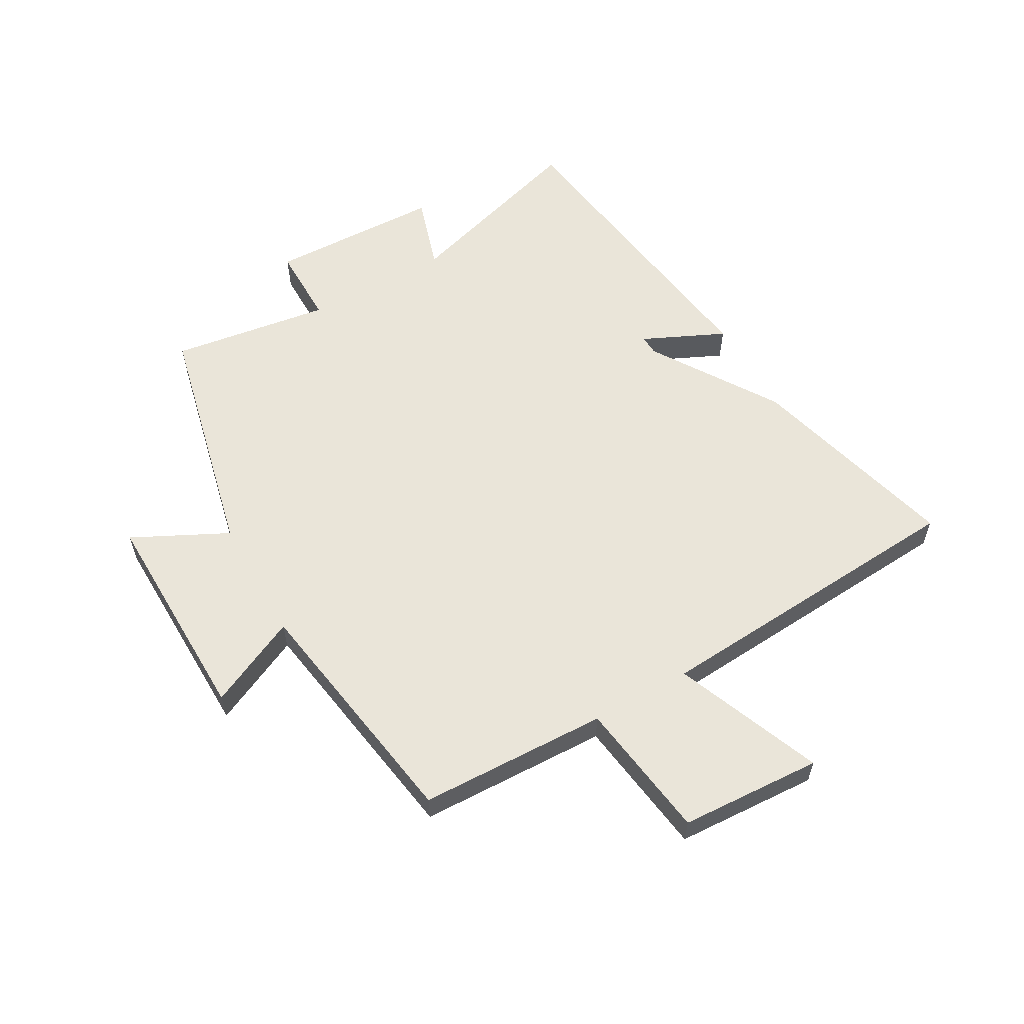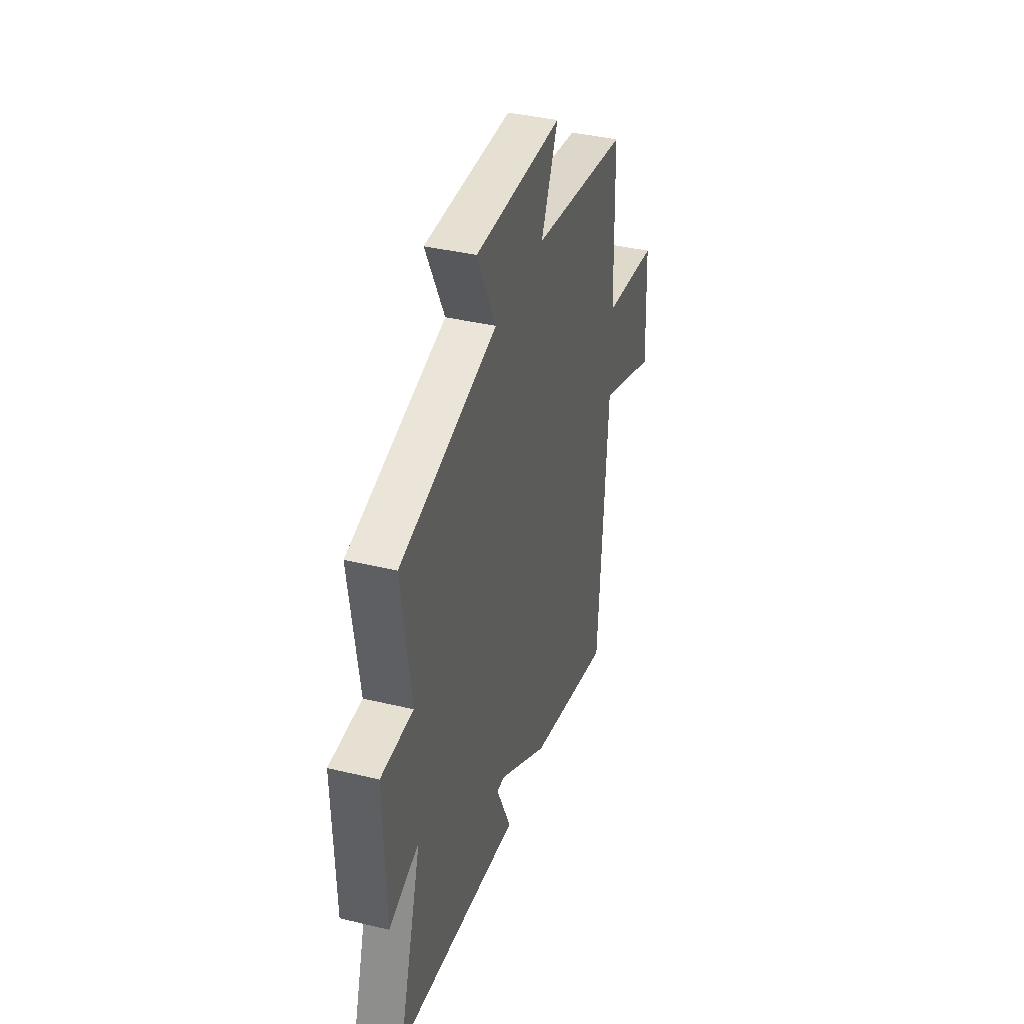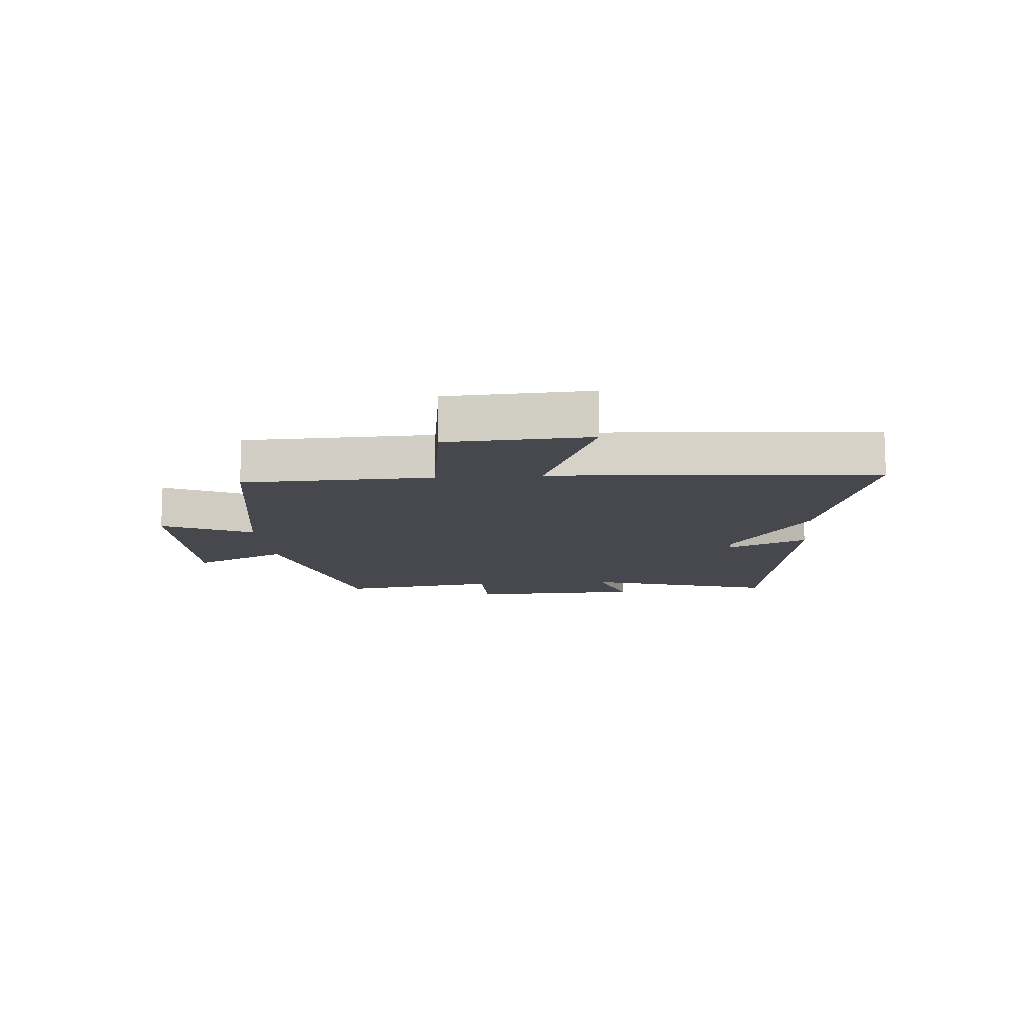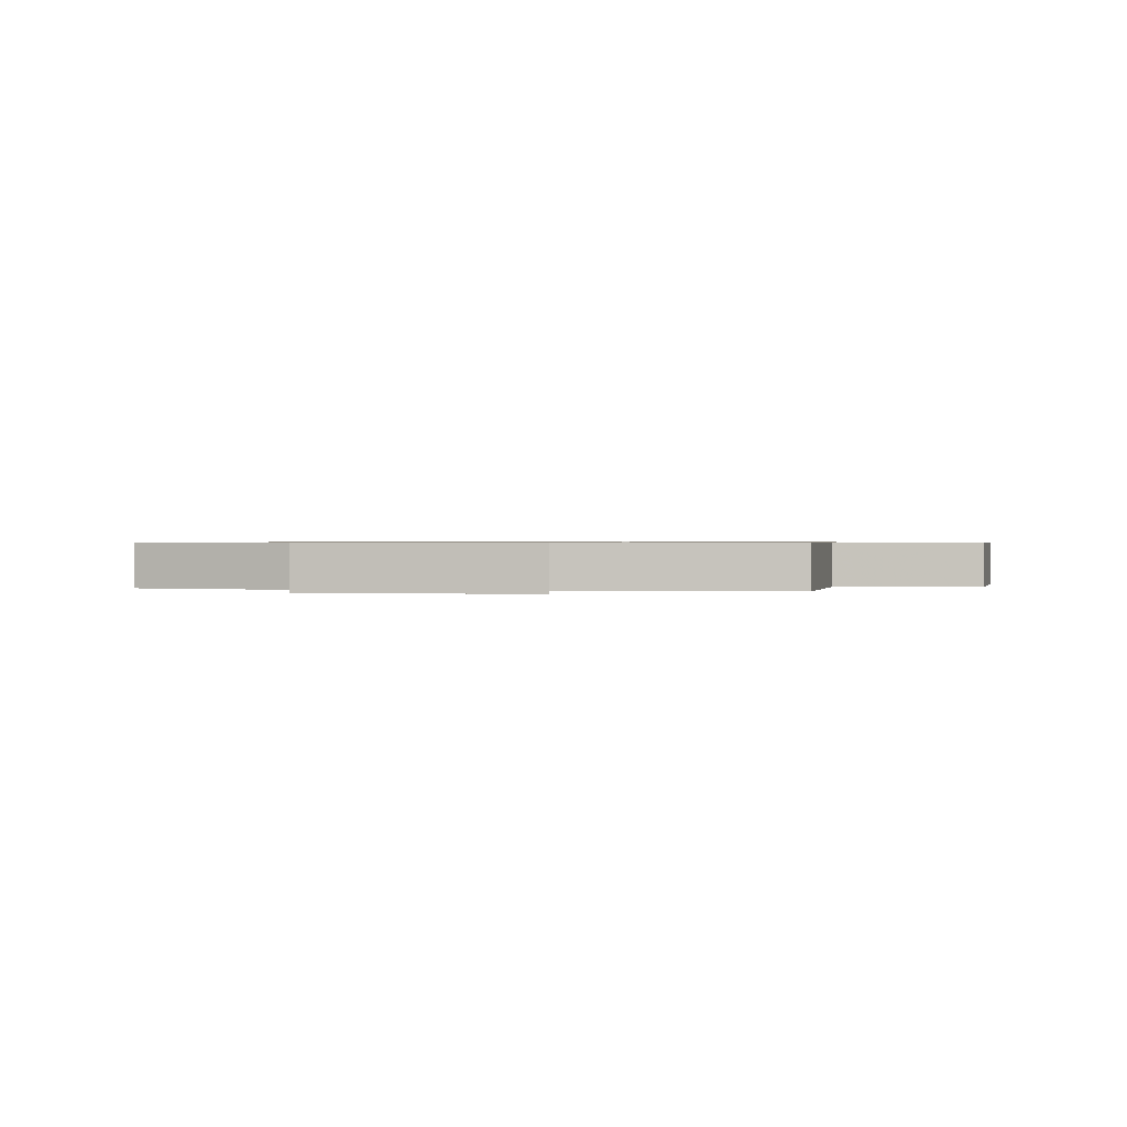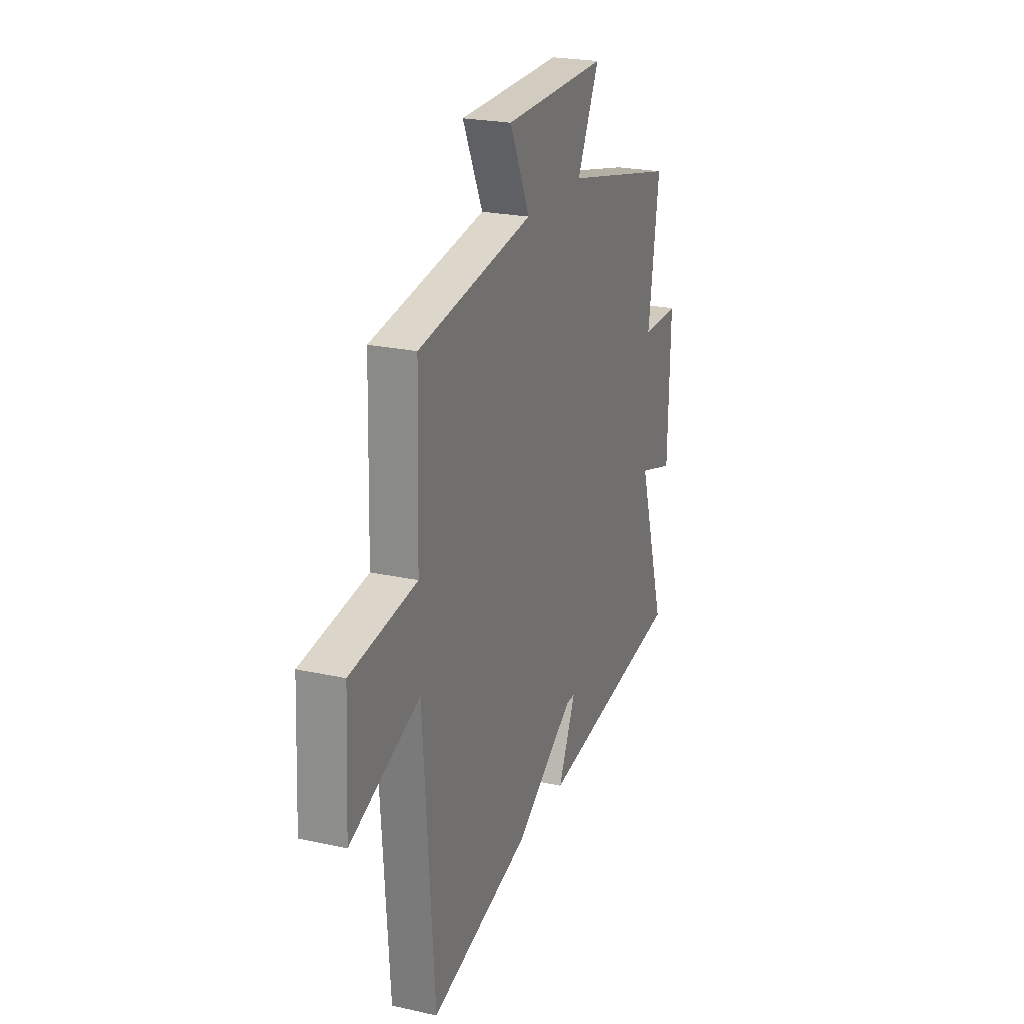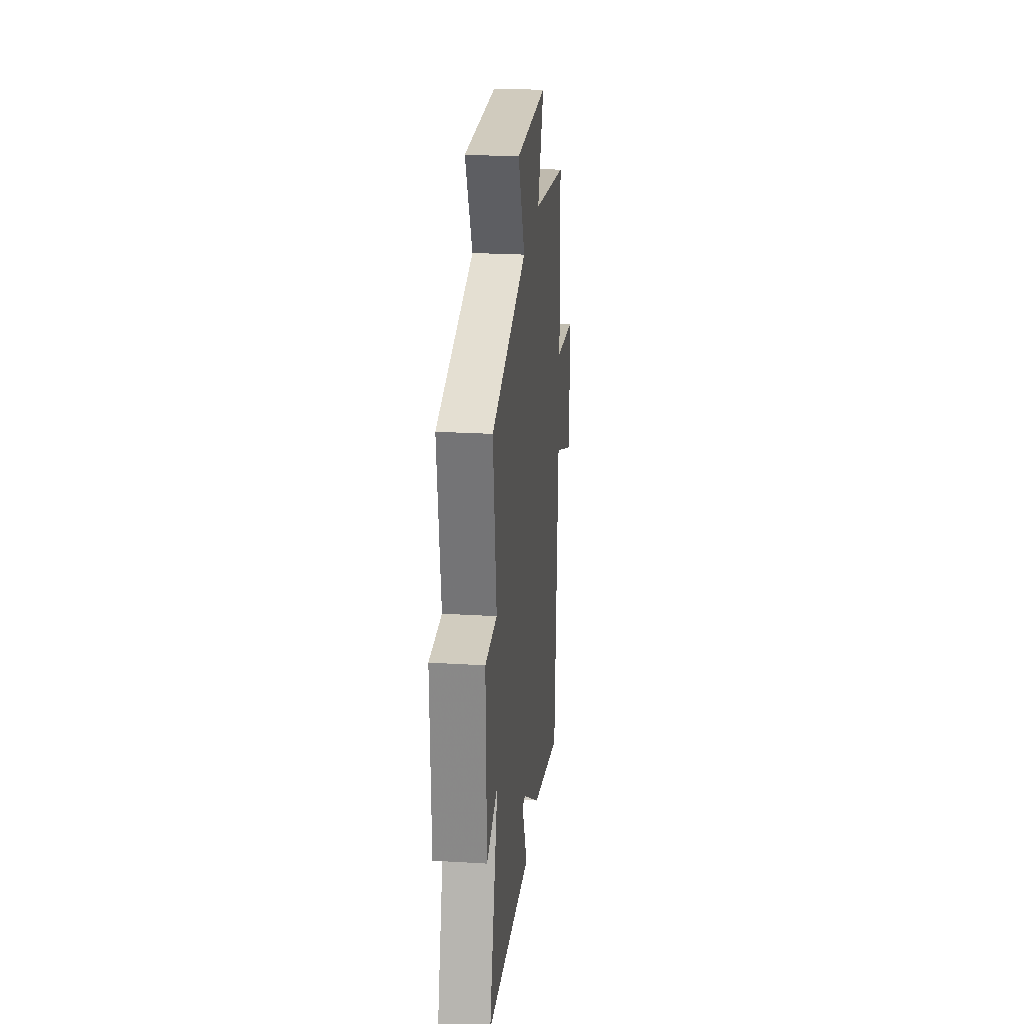
<metadata>
{"format":"obj","ext":"obj","renderer":"f3d","projection":"perspective","resolution":1024,"background":"white","views":[{"elev":58.5,"azim":60.6,"up":"+Y"},{"elev":38.9,"azim":-73.2,"up":"+Z"},{"elev":-11.8,"azim":94.8,"up":"+Y"},{"elev":0.6,"azim":10.7,"up":"+Y"},{"elev":23.2,"azim":110.6,"up":"+Z"},{"elev":24.6,"azim":-84.4,"up":"+Z"}]}
</metadata>
<code>
v 0.461 0.07 -0.596
v 0.106 0.07 -0.5
v 0.181 0.07 -0.381
v -0.137 0.07 -0.363
v -0.074 0.07 -0.5
v -0.597 0.07 -0.426
v -0.5 0.07 -0.109
v -0.626 0.07 -0.148
v -0.634 0.07 0.142
v -0.5 0.07 0.141
v -0.539 0.07 0.408
v -0.133 0.07 0.5
v -0.212 0.07 0.659
v 0.154 0.07 0.651
v 0.083 0.07 0.5
v 0.491 0.07 0.434
v 0.5 0.07 0.117
v 0.734 0.07 0.084
v 0.746 0.07 -0.154
v 0.5 0.07 -0.055
v 0.461 0 -0.596
v 0.106 0 -0.5
v 0.181 0 -0.381
v -0.137 0 -0.363
v -0.074 0 -0.5
v -0.597 0 -0.426
v -0.5 0 -0.109
v -0.626 0 -0.148
v -0.634 0 0.142
v -0.5 0 0.141
v -0.539 0 0.408
v -0.133 0 0.5
v -0.212 0 0.659
v 0.154 0 0.651
v 0.083 0 0.5
v 0.491 0 0.434
v 0.5 0 0.117
v 0.734 0 0.084
v 0.746 0 -0.154
v 0.5 0 -0.055
f 17 18 19 20
f 15 16 17 20
f 15 20 1
f 12 13 14 15
f 10 11 12 15
f 10 15 1
f 7 8 9 10
f 7 10 1 2
f 4 5 6 7
f 3 4 7
f 7 3 2
f 40 39 38 37
f 40 37 36 35
f 21 40 35
f 35 34 33 32
f 35 32 31 30
f 21 35 30
f 30 29 28 27
f 22 21 30 27
f 27 26 25 24
f 27 24 23
f 22 23 27
f 1 21 22 2
f 2 22 23 3
f 3 23 24 4
f 4 24 25 5
f 5 25 26 6
f 6 26 27 7
f 7 27 28 8
f 8 28 29 9
f 9 29 30 10
f 10 30 31 11
f 11 31 32 12
f 12 32 33 13
f 13 33 34 14
f 14 34 35 15
f 15 35 36 16
f 16 36 37 17
f 17 37 38 18
f 18 38 39 19
f 19 39 40 20
f 20 40 21 1

</code>
